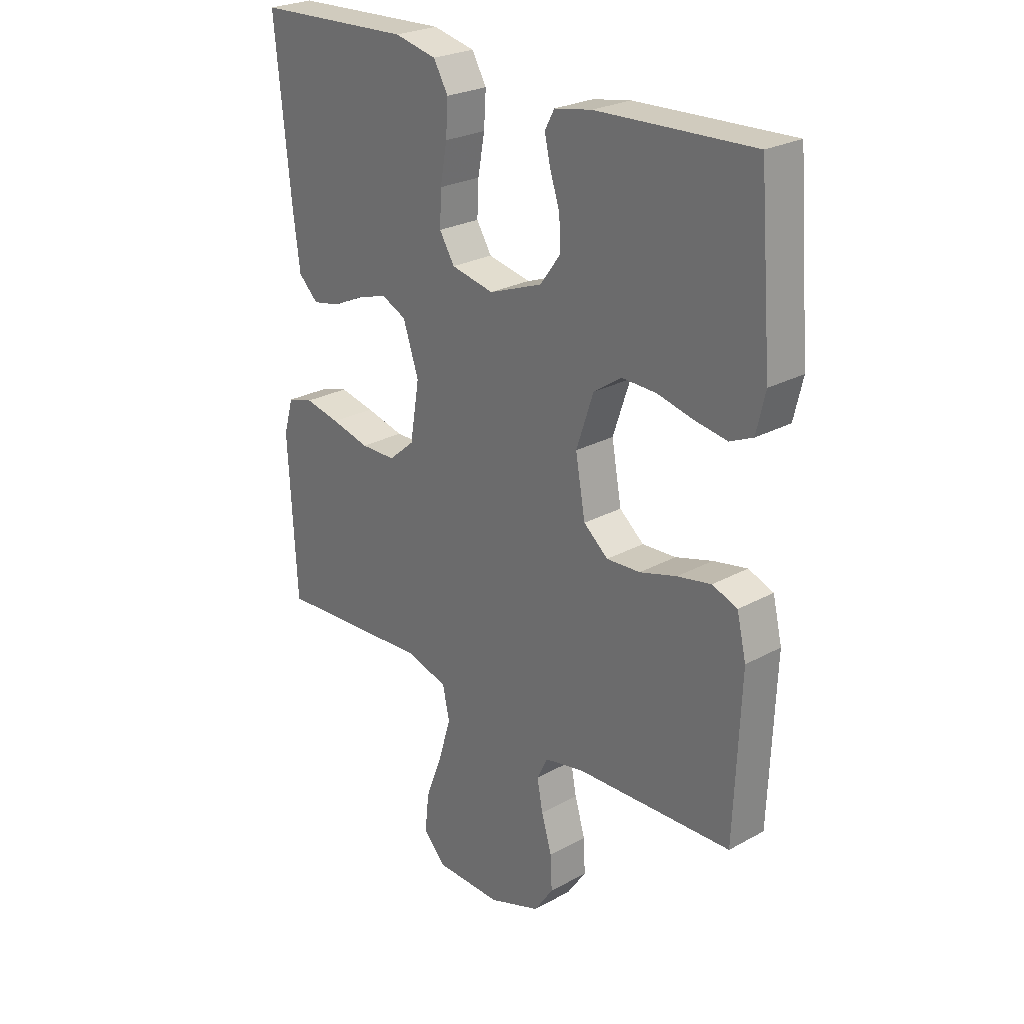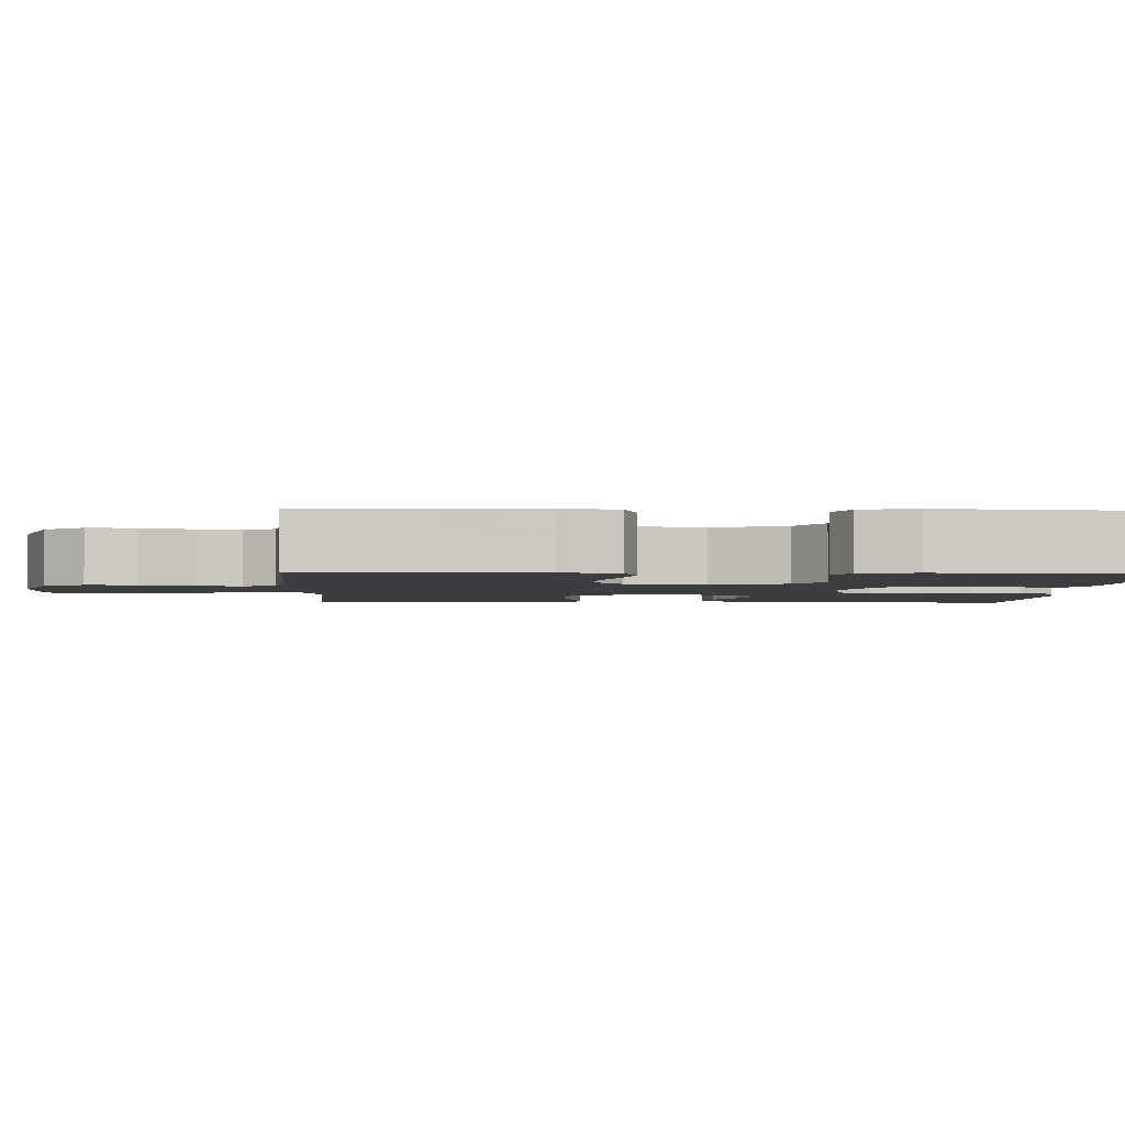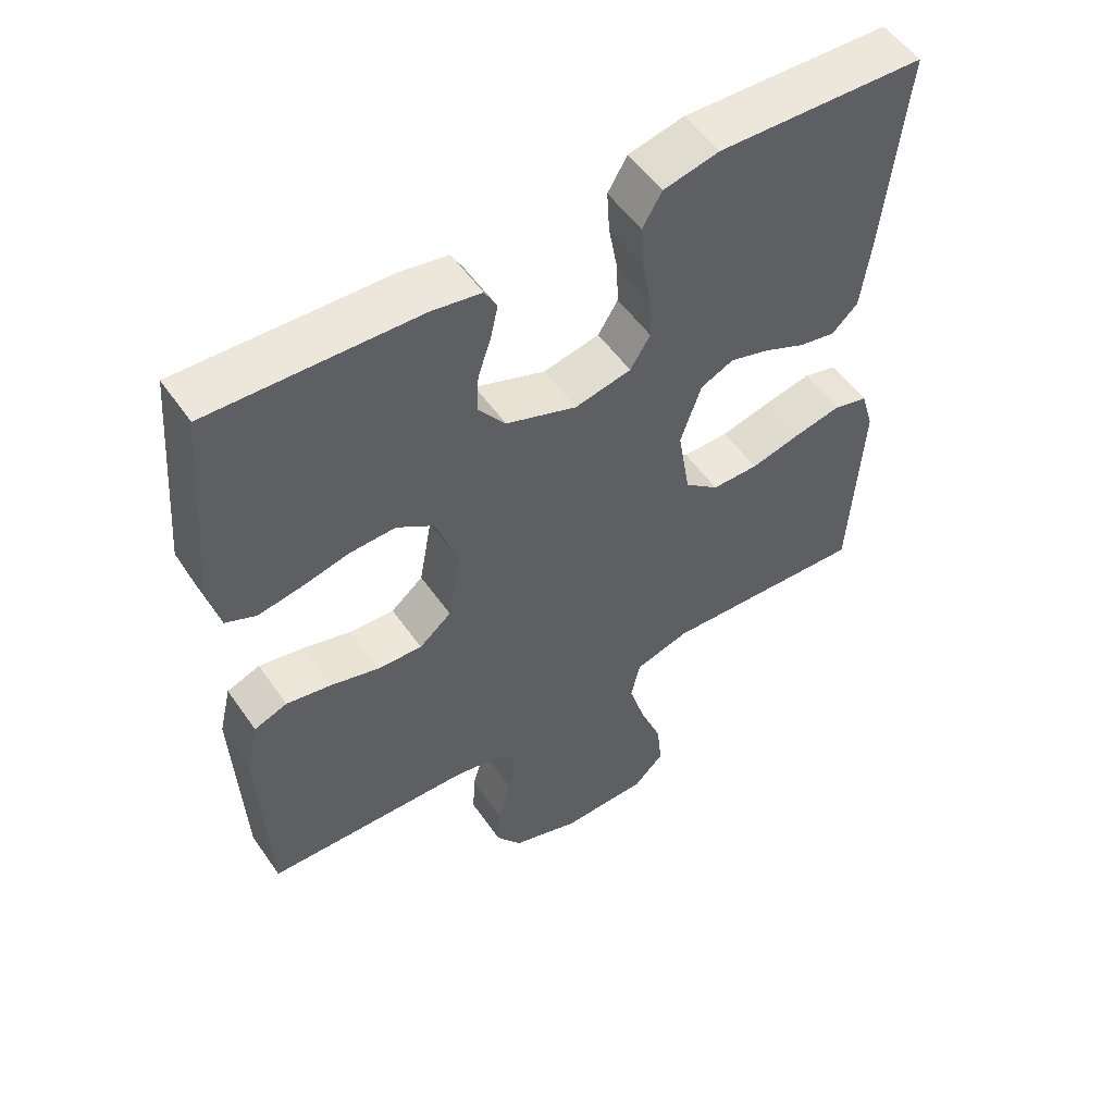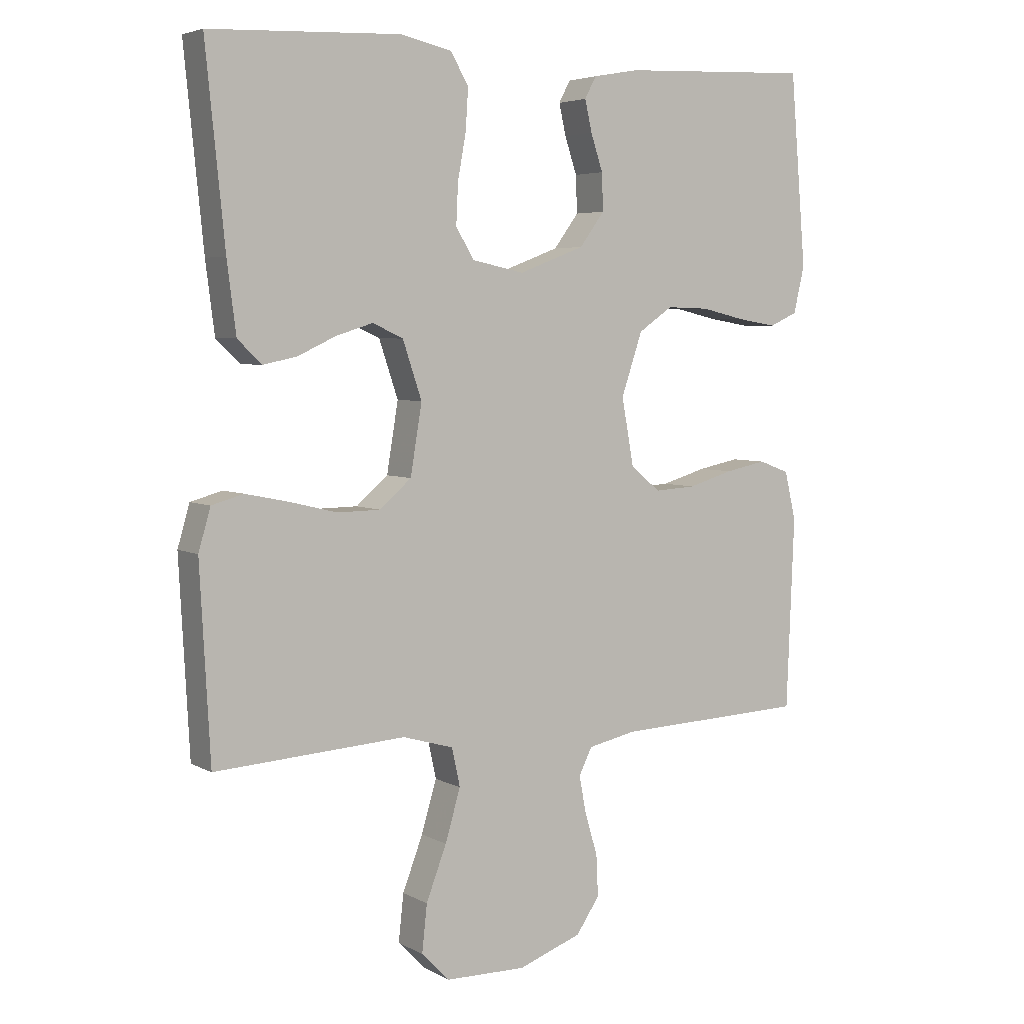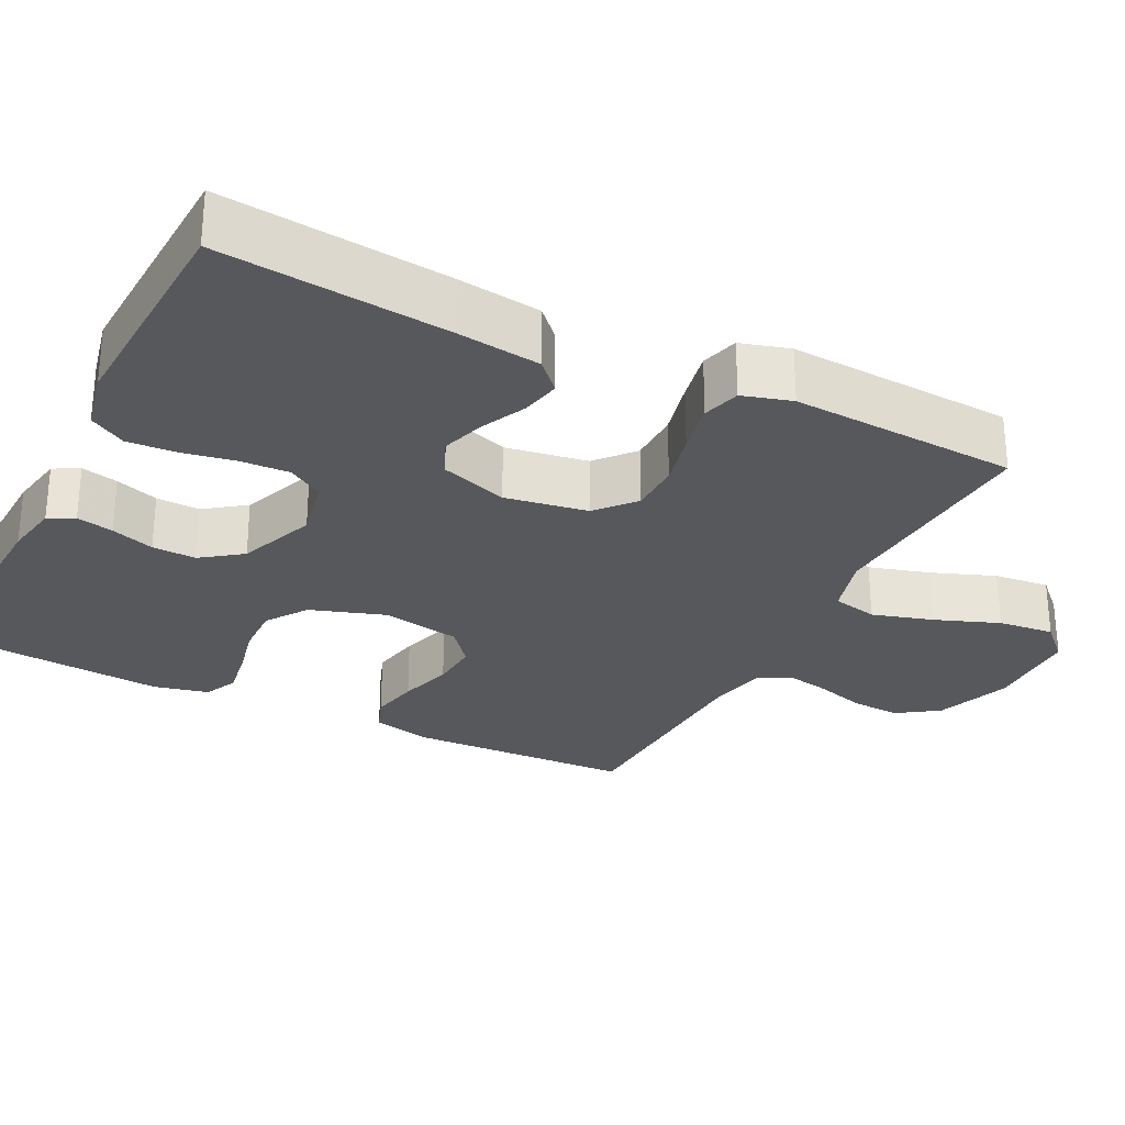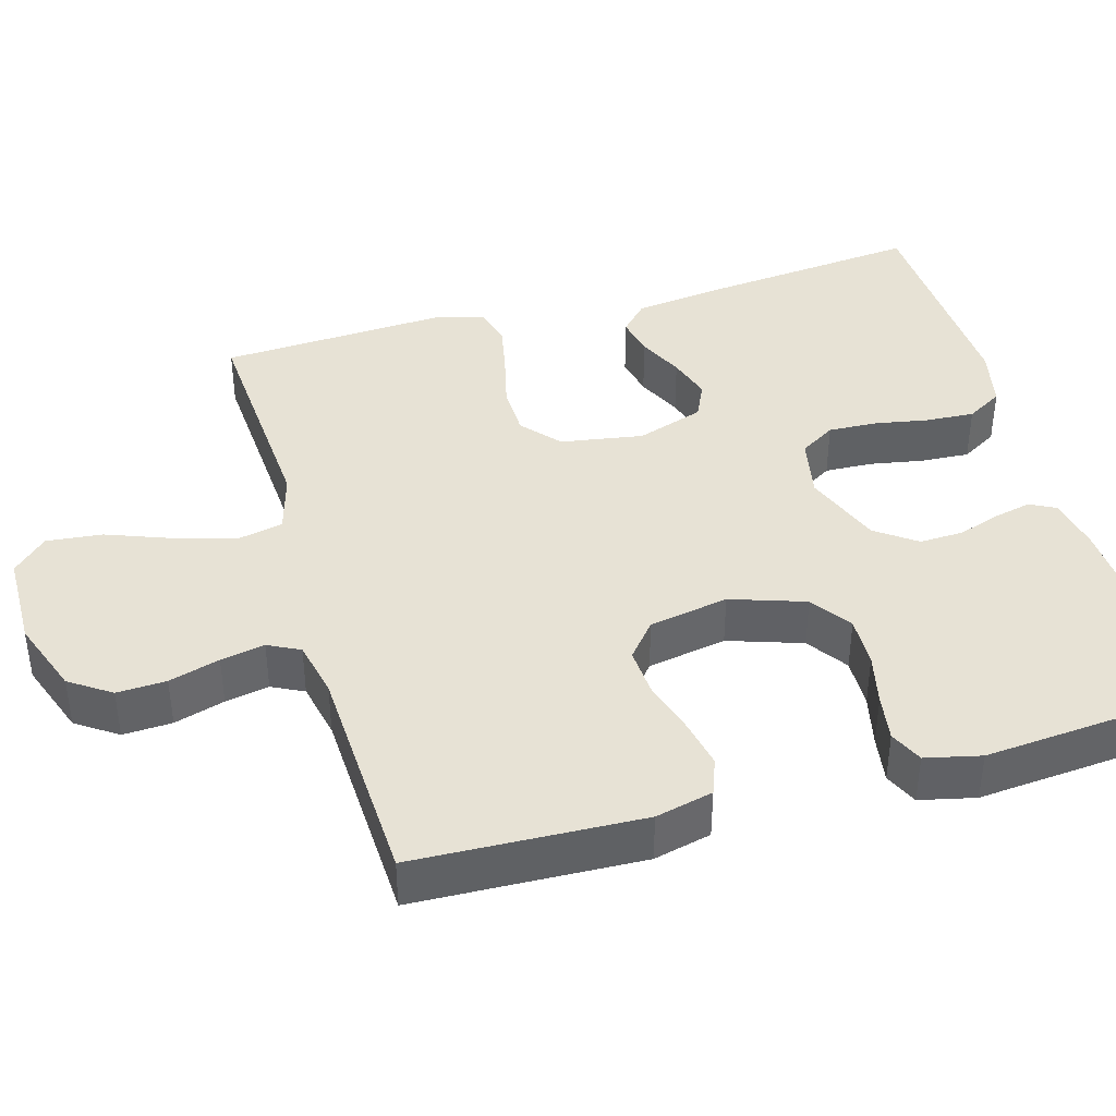
<metadata>
{"format":"obj","ext":"obj","renderer":"f3d","projection":"perspective","resolution":1024,"background":"white","views":[{"elev":25.5,"azim":-131.4,"up":"+Z"},{"elev":-2.7,"azim":-92.7,"up":"+Y"},{"elev":54.0,"azim":-34.2,"up":"+Z"},{"elev":4.8,"azim":148.1,"up":"+Z"},{"elev":-28.1,"azim":63.2,"up":"+Y"},{"elev":40.3,"azim":-106.1,"up":"+Y"}]}
</metadata>
<code>
v -0.5 0.07 0.5
v -0.2 0.07 0.487
v -0.128 0.07 0.474
v -0.11 0.07 0.44
v -0.121 0.07 0.391
v -0.14 0.07 0.334
v -0.142 0.07 0.276
v -0.103 0.07 0.223
v 0 0.07 0.184
v 0.082 0.07 0.201
v 0.111 0.07 0.248
v 0.108 0.07 0.312
v 0.095 0.07 0.383
v 0.091 0.07 0.447
v 0.119 0.07 0.495
v 0.2 0.07 0.513
v 0.5 0.07 0.5
v 0.47 0.07 0.2
v 0.456 0.07 0.09
v 0.418 0.07 0.054
v 0.365 0.07 0.065
v 0.305 0.07 0.093
v 0.247 0.07 0.111
v 0.199 0.07 0.089
v 0.169 0.07 0
v 0.187 0.07 -0.109
v 0.237 0.07 -0.152
v 0.305 0.07 -0.153
v 0.379 0.07 -0.135
v 0.447 0.07 -0.121
v 0.497 0.07 -0.135
v 0.516 0.07 -0.2
v 0.5 0.07 -0.5
v 0.2 0.07 -0.481
v 0.12 0.07 -0.504
v 0.107 0.07 -0.564
v 0.131 0.07 -0.645
v 0.163 0.07 -0.729
v 0.171 0.07 -0.803
v 0.127 0.07 -0.848
v 0 0.07 -0.85
v -0.1 0.07 -0.814
v -0.137 0.07 -0.76
v -0.134 0.07 -0.695
v -0.114 0.07 -0.628
v -0.103 0.07 -0.57
v -0.124 0.07 -0.528
v -0.2 0.07 -0.512
v -0.5 0.07 -0.5
v -0.512 0.07 -0.2
v -0.494 0.07 -0.124
v -0.446 0.07 -0.106
v -0.381 0.07 -0.119
v -0.31 0.07 -0.14
v -0.245 0.07 -0.144
v -0.198 0.07 -0.105
v -0.179 0.07 0
v -0.212 0.07 0.098
v -0.266 0.07 0.135
v -0.333 0.07 0.133
v -0.402 0.07 0.117
v -0.464 0.07 0.107
v -0.508 0.07 0.127
v -0.525 0.07 0.2
v -0.5 0 0.5
v -0.2 0 0.487
v -0.128 0 0.474
v -0.11 0 0.44
v -0.121 0 0.391
v -0.14 0 0.334
v -0.142 0 0.276
v -0.103 0 0.223
v 0 0 0.184
v 0.082 0 0.201
v 0.111 0 0.248
v 0.108 0 0.312
v 0.095 0 0.383
v 0.091 0 0.447
v 0.119 0 0.495
v 0.2 0 0.513
v 0.5 0 0.5
v 0.47 0 0.2
v 0.456 0 0.09
v 0.418 0 0.054
v 0.365 0 0.065
v 0.305 0 0.093
v 0.247 0 0.111
v 0.199 0 0.089
v 0.169 0 0
v 0.187 0 -0.109
v 0.237 0 -0.152
v 0.305 0 -0.153
v 0.379 0 -0.135
v 0.447 0 -0.121
v 0.497 0 -0.135
v 0.516 0 -0.2
v 0.5 0 -0.5
v 0.2 0 -0.481
v 0.12 0 -0.504
v 0.107 0 -0.564
v 0.131 0 -0.645
v 0.163 0 -0.729
v 0.171 0 -0.803
v 0.127 0 -0.848
v 0 0 -0.85
v -0.1 0 -0.814
v -0.137 0 -0.76
v -0.134 0 -0.695
v -0.114 0 -0.628
v -0.103 0 -0.57
v -0.124 0 -0.528
v -0.2 0 -0.512
v -0.5 0 -0.5
v -0.512 0 -0.2
v -0.494 0 -0.124
v -0.446 0 -0.106
v -0.381 0 -0.119
v -0.31 0 -0.14
v -0.245 0 -0.144
v -0.198 0 -0.105
v -0.179 0 0
v -0.212 0 0.098
v -0.266 0 0.135
v -0.333 0 0.133
v -0.402 0 0.117
v -0.464 0 0.107
v -0.508 0 0.127
v -0.525 0 0.2
f 60 61 62 63
f 60 63 64 1
f 51 52 53 54
f 49 50 51 54
f 48 49 54 55
f 47 48 55 56
f 42 43 44 45
f 42 45 46
f 41 42 46
f 40 41 46
f 37 38 39 40
f 36 37 40 46
f 35 36 46 47
f 31 32 33 34
f 28 29 30 31
f 28 31 34 35
f 19 20 21 22
f 19 22 23
f 18 19 23
f 17 18 23
f 16 17 23 24
f 12 13 14 15
f 11 12 15 16
f 3 4 5 6
f 1 2 3 6
f 59 60 1 6
f 58 59 6 7
f 57 58 7 8
f 56 57 8 9
f 47 56 9 10
f 27 28 35 47
f 26 27 47
f 25 26 47 10
f 11 16 24 25
f 10 11 25
f 127 126 125 124
f 65 128 127 124
f 118 117 116 115
f 118 115 114 113
f 119 118 113 112
f 120 119 112 111
f 109 108 107 106
f 110 109 106
f 110 106 105
f 110 105 104
f 104 103 102 101
f 110 104 101 100
f 111 110 100 99
f 98 97 96 95
f 95 94 93 92
f 99 98 95 92
f 86 85 84 83
f 87 86 83
f 87 83 82
f 87 82 81
f 88 87 81 80
f 79 78 77 76
f 80 79 76 75
f 70 69 68 67
f 70 67 66 65
f 70 65 124 123
f 71 70 123 122
f 72 71 122 121
f 73 72 121 120
f 74 73 120 111
f 111 99 92 91
f 111 91 90
f 74 111 90 89
f 89 88 80 75
f 89 75 74
f 1 65 66 2
f 2 66 67 3
f 3 67 68 4
f 4 68 69 5
f 5 69 70 6
f 6 70 71 7
f 7 71 72 8
f 8 72 73 9
f 9 73 74 10
f 10 74 75 11
f 11 75 76 12
f 12 76 77 13
f 13 77 78 14
f 14 78 79 15
f 15 79 80 16
f 16 80 81 17
f 17 81 82 18
f 18 82 83 19
f 19 83 84 20
f 20 84 85 21
f 21 85 86 22
f 22 86 87 23
f 23 87 88 24
f 24 88 89 25
f 25 89 90 26
f 26 90 91 27
f 27 91 92 28
f 28 92 93 29
f 29 93 94 30
f 30 94 95 31
f 31 95 96 32
f 32 96 97 33
f 33 97 98 34
f 34 98 99 35
f 35 99 100 36
f 36 100 101 37
f 37 101 102 38
f 38 102 103 39
f 39 103 104 40
f 40 104 105 41
f 41 105 106 42
f 42 106 107 43
f 43 107 108 44
f 44 108 109 45
f 45 109 110 46
f 46 110 111 47
f 47 111 112 48
f 48 112 113 49
f 49 113 114 50
f 50 114 115 51
f 51 115 116 52
f 52 116 117 53
f 53 117 118 54
f 54 118 119 55
f 55 119 120 56
f 56 120 121 57
f 57 121 122 58
f 58 122 123 59
f 59 123 124 60
f 60 124 125 61
f 61 125 126 62
f 62 126 127 63
f 63 127 128 64
f 64 128 65 1

</code>
